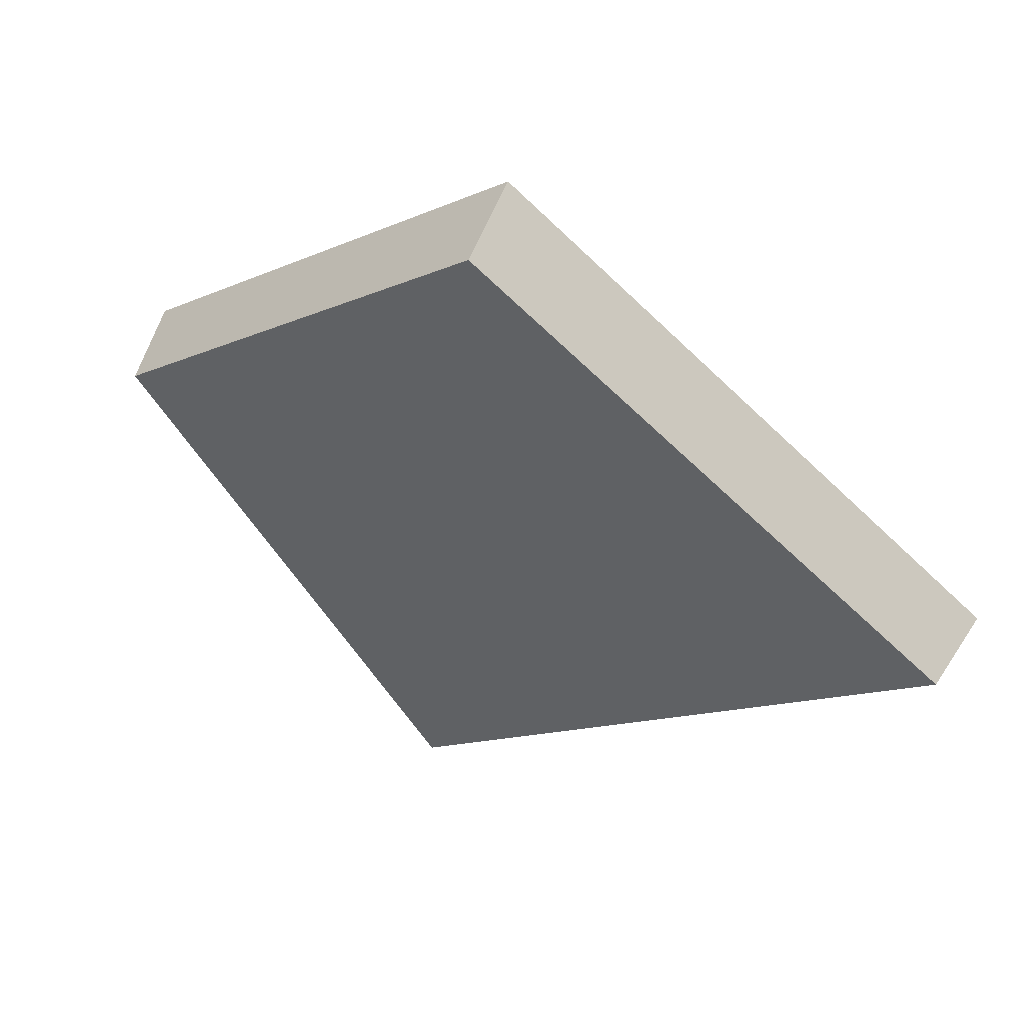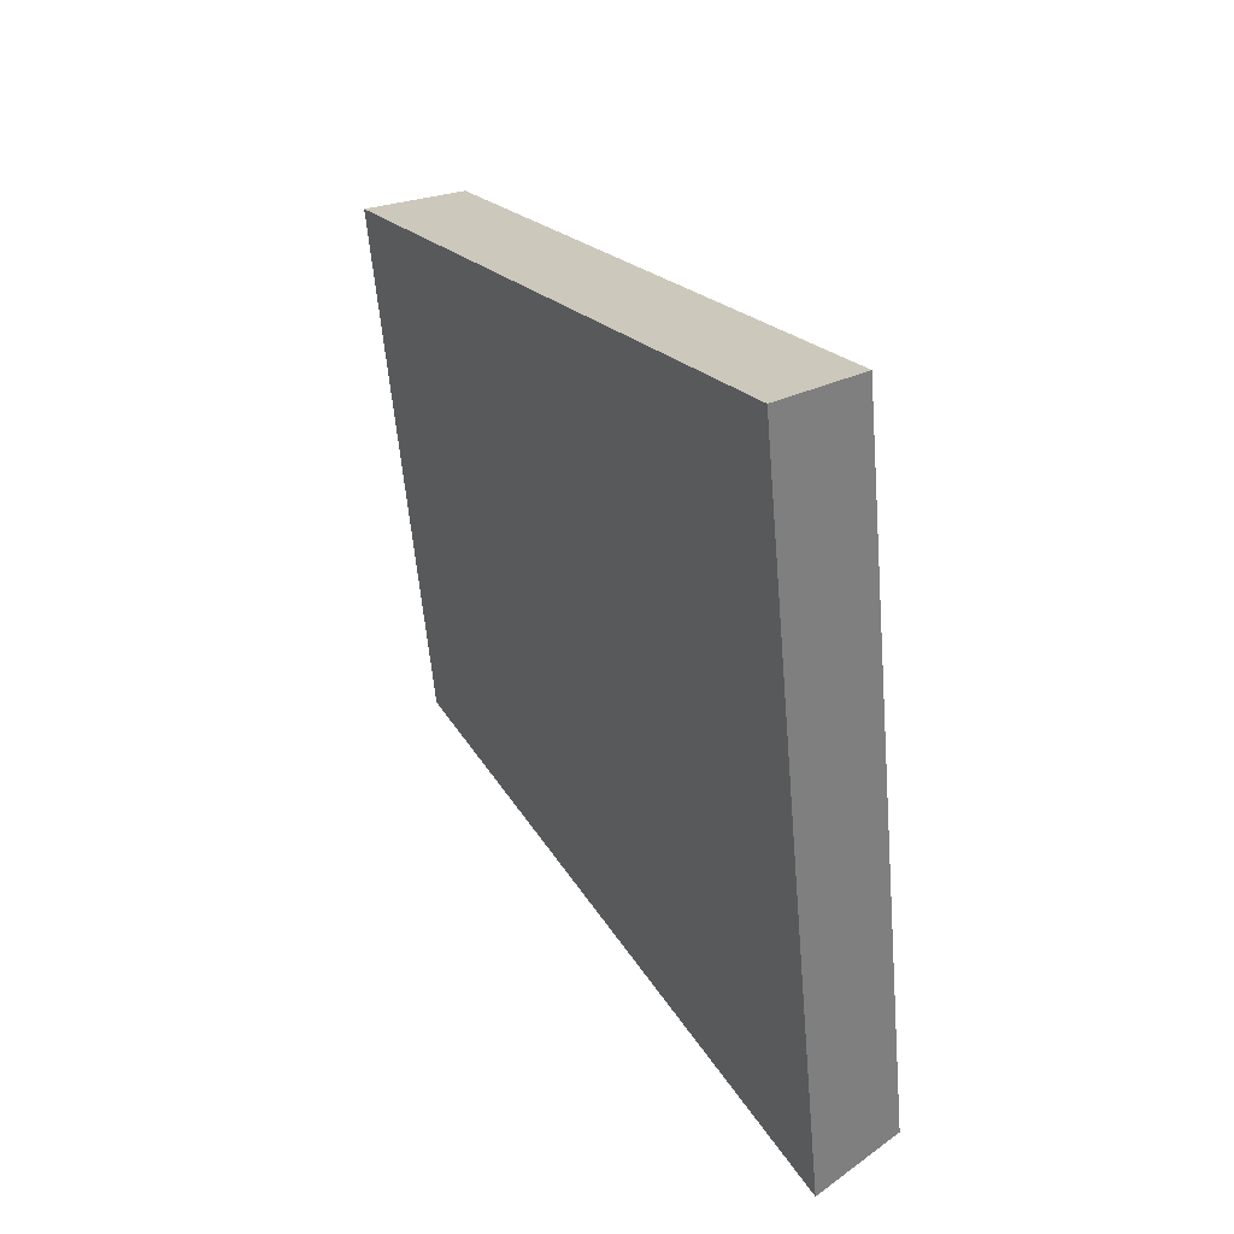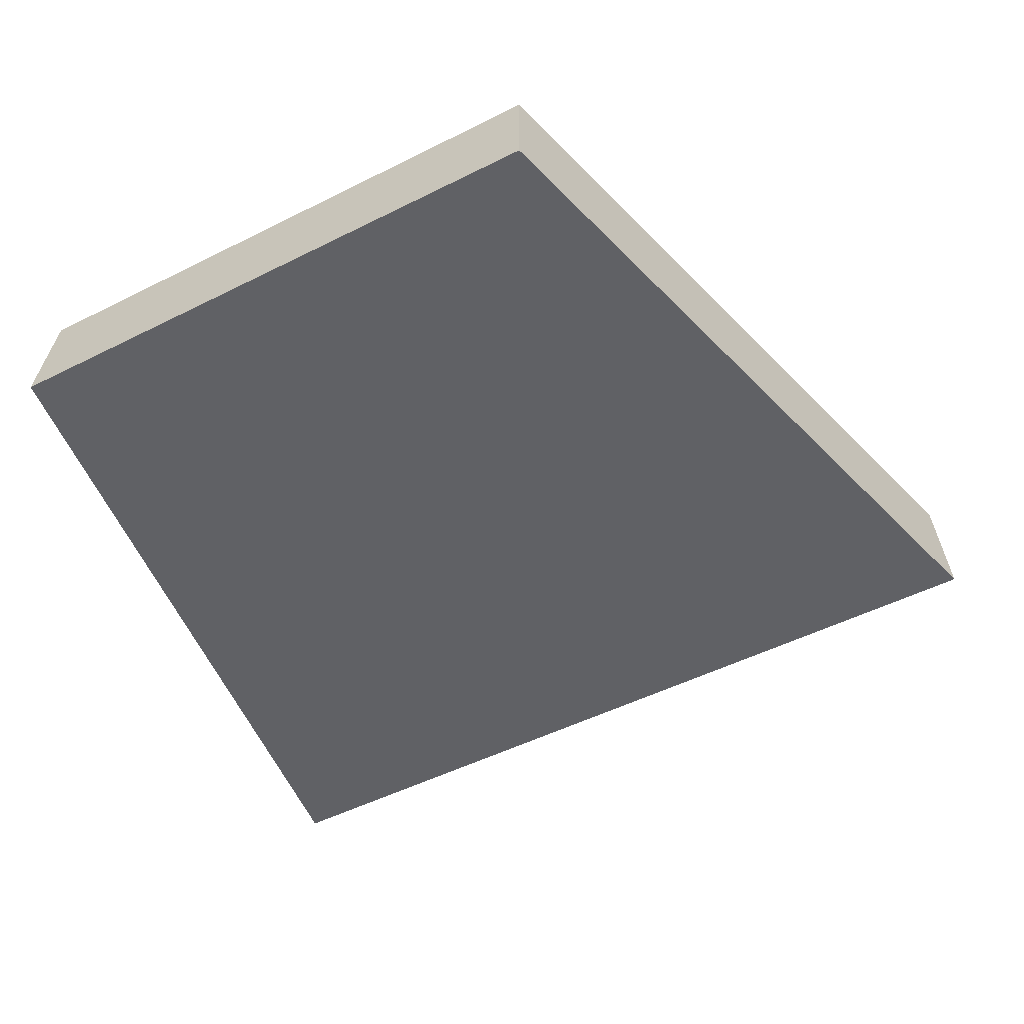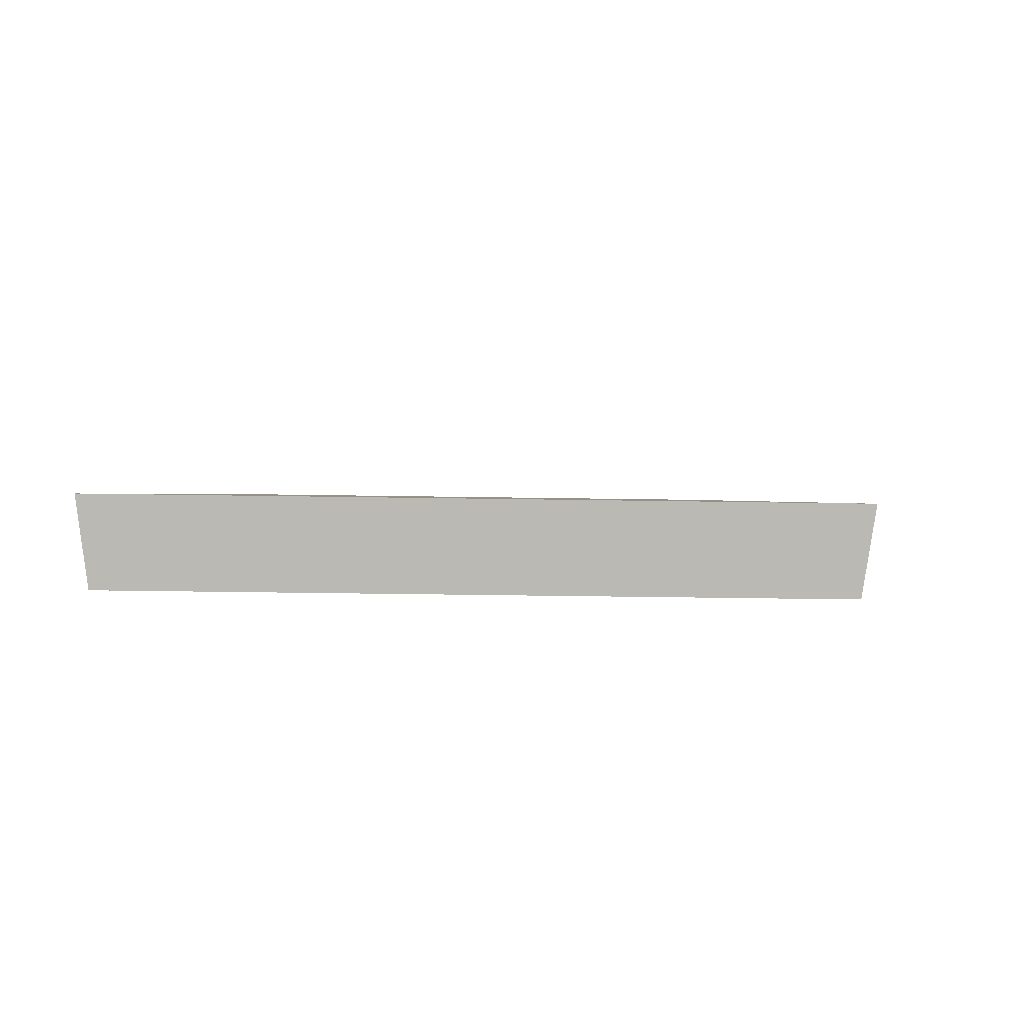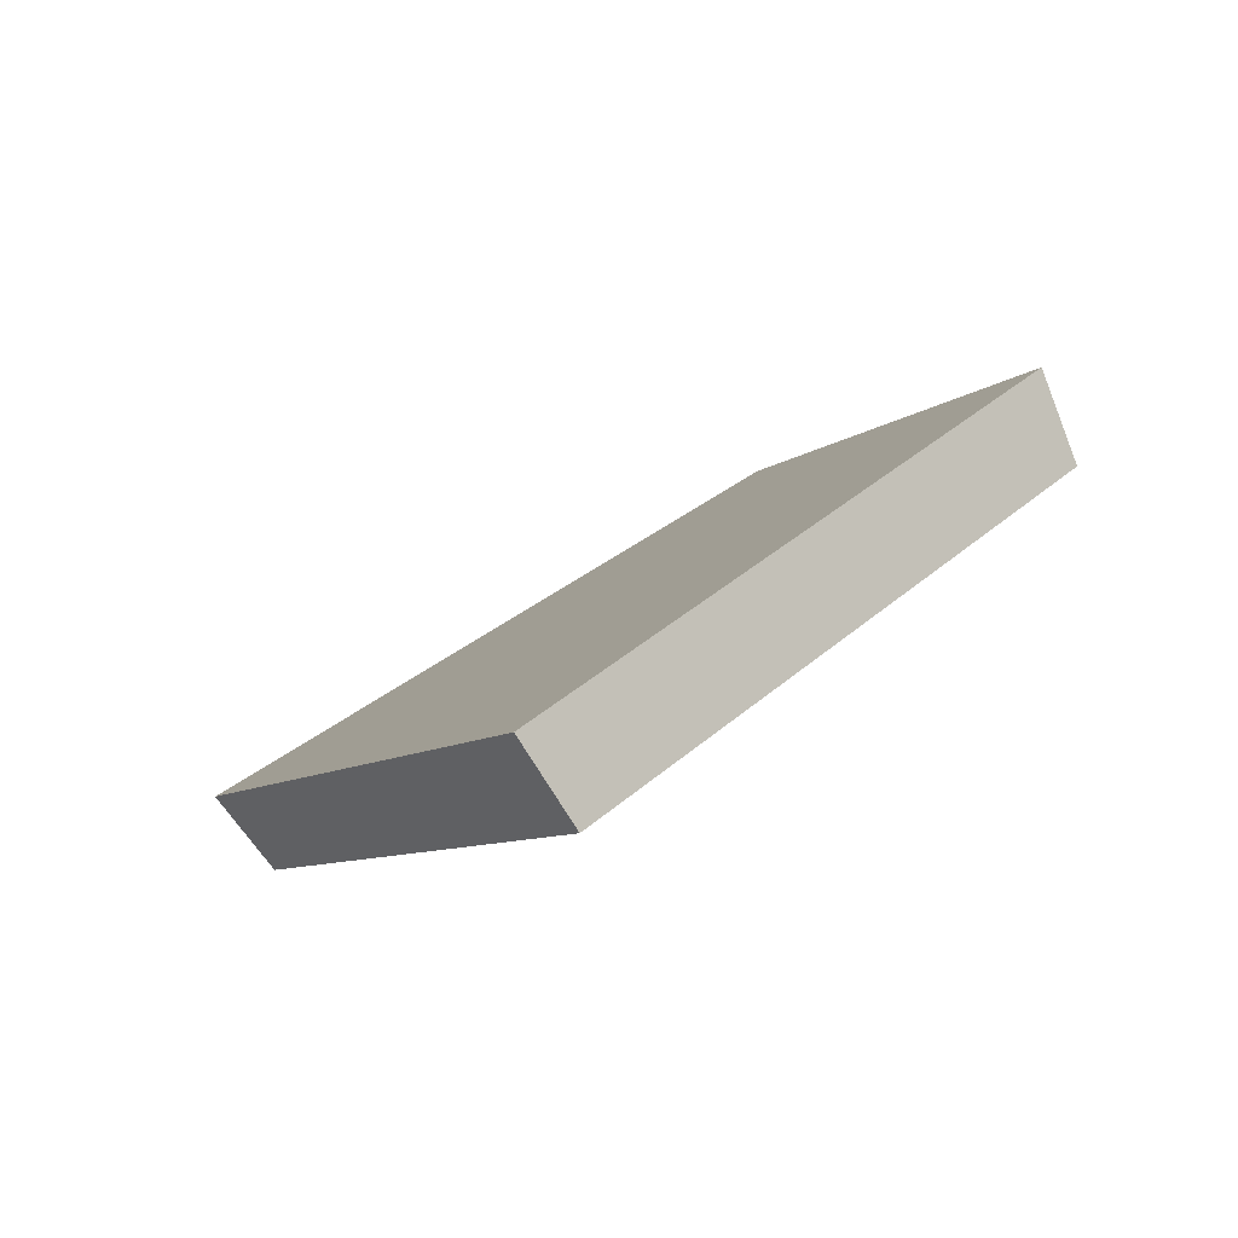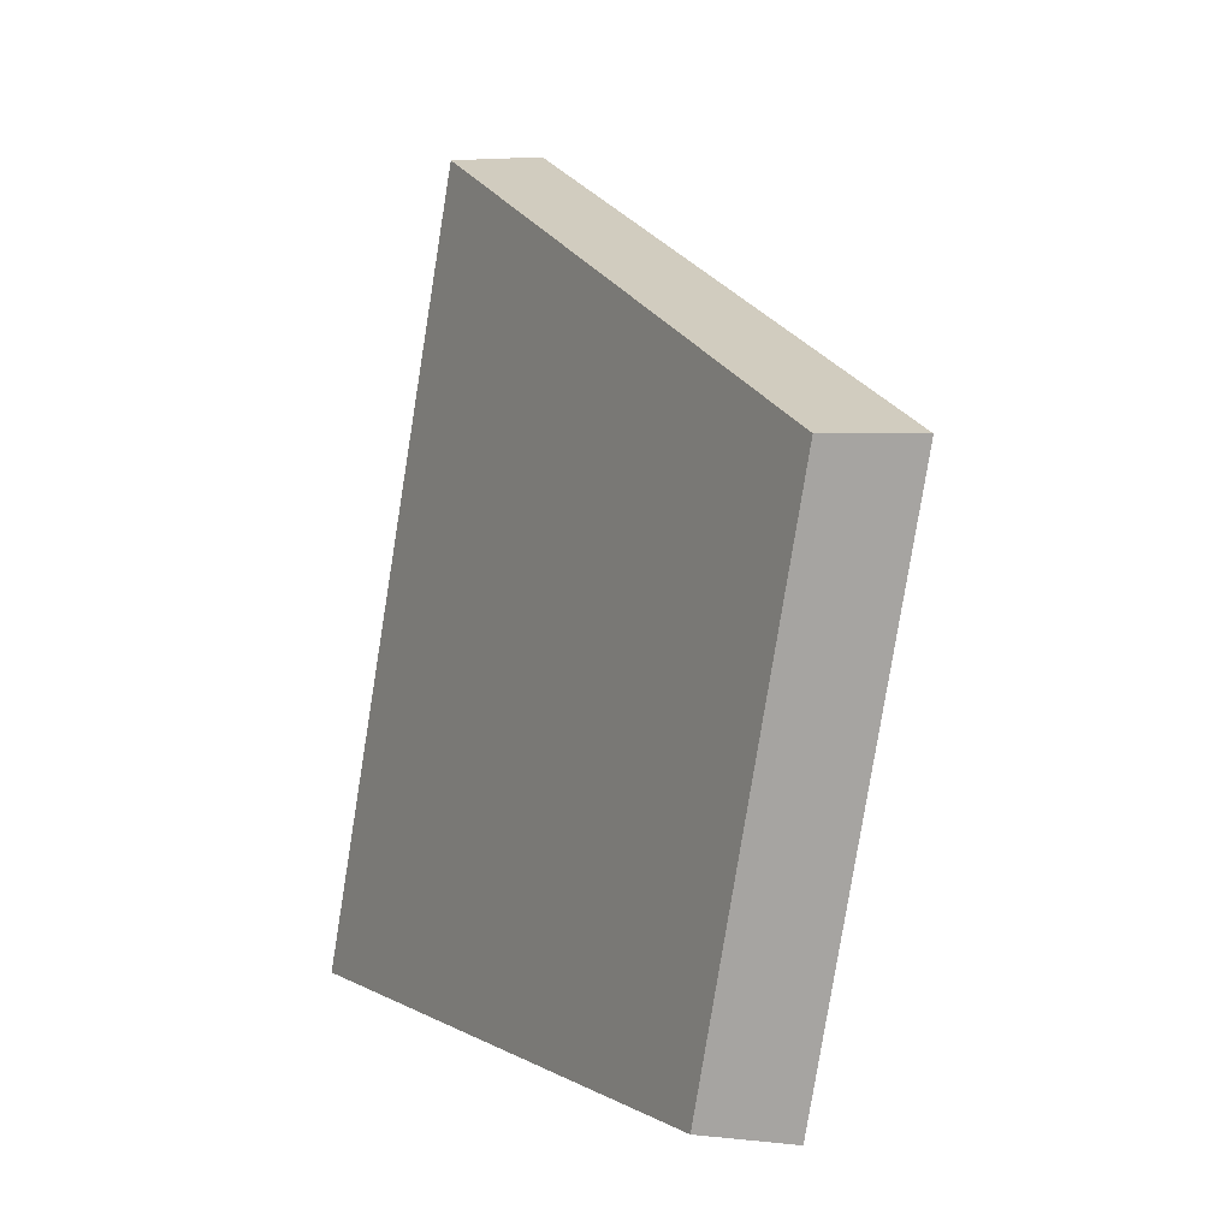
<metadata>
{"format":"obj","ext":"obj","renderer":"f3d","projection":"perspective","resolution":1024,"background":"white","views":[{"elev":-12.8,"azim":71.6,"up":"+Y"},{"elev":-28.8,"azim":-84.8,"up":"+Z"},{"elev":13.2,"azim":-162.6,"up":"+Z"},{"elev":-32.2,"azim":-155.5,"up":"+Y"},{"elev":-7.7,"azim":-89.1,"up":"+Y"},{"elev":75.4,"azim":100.1,"up":"+Z"}]}
</metadata>
<code>
v 2.02 0.1118 2.451
v 2.034 0.1118 2.445
v 2.036 0.1186 2.455
v 2.027 0.1186 2.46
v 2.036 0.1203 2.454
v 2.036 0.1186 2.455
v 2.034 0.1118 2.445
v 2.033 0.1132 2.443
v 2.026 0.1203 2.459
v 2.027 0.1186 2.46
v 2.036 0.1186 2.455
v 2.036 0.1203 2.454
v 2.033 0.1132 2.443
v 2.034 0.1118 2.445
v 2.02 0.1118 2.451
v 2.019 0.1132 2.45
v 2.019 0.1132 2.45
v 2.02 0.1118 2.451
v 2.027 0.1186 2.46
v 2.026 0.1203 2.459
v 2.026 0.1203 2.459
v 2.036 0.1203 2.454
v 2.033 0.1132 2.443
v 2.019 0.1132 2.45
f 1 2 3
f 1 3 4
f 5 6 7
f 5 7 8
f 9 10 11
f 9 11 12
f 13 14 15
f 13 15 16
f 17 18 19
f 17 19 20
f 21 22 23
f 21 23 24

</code>
